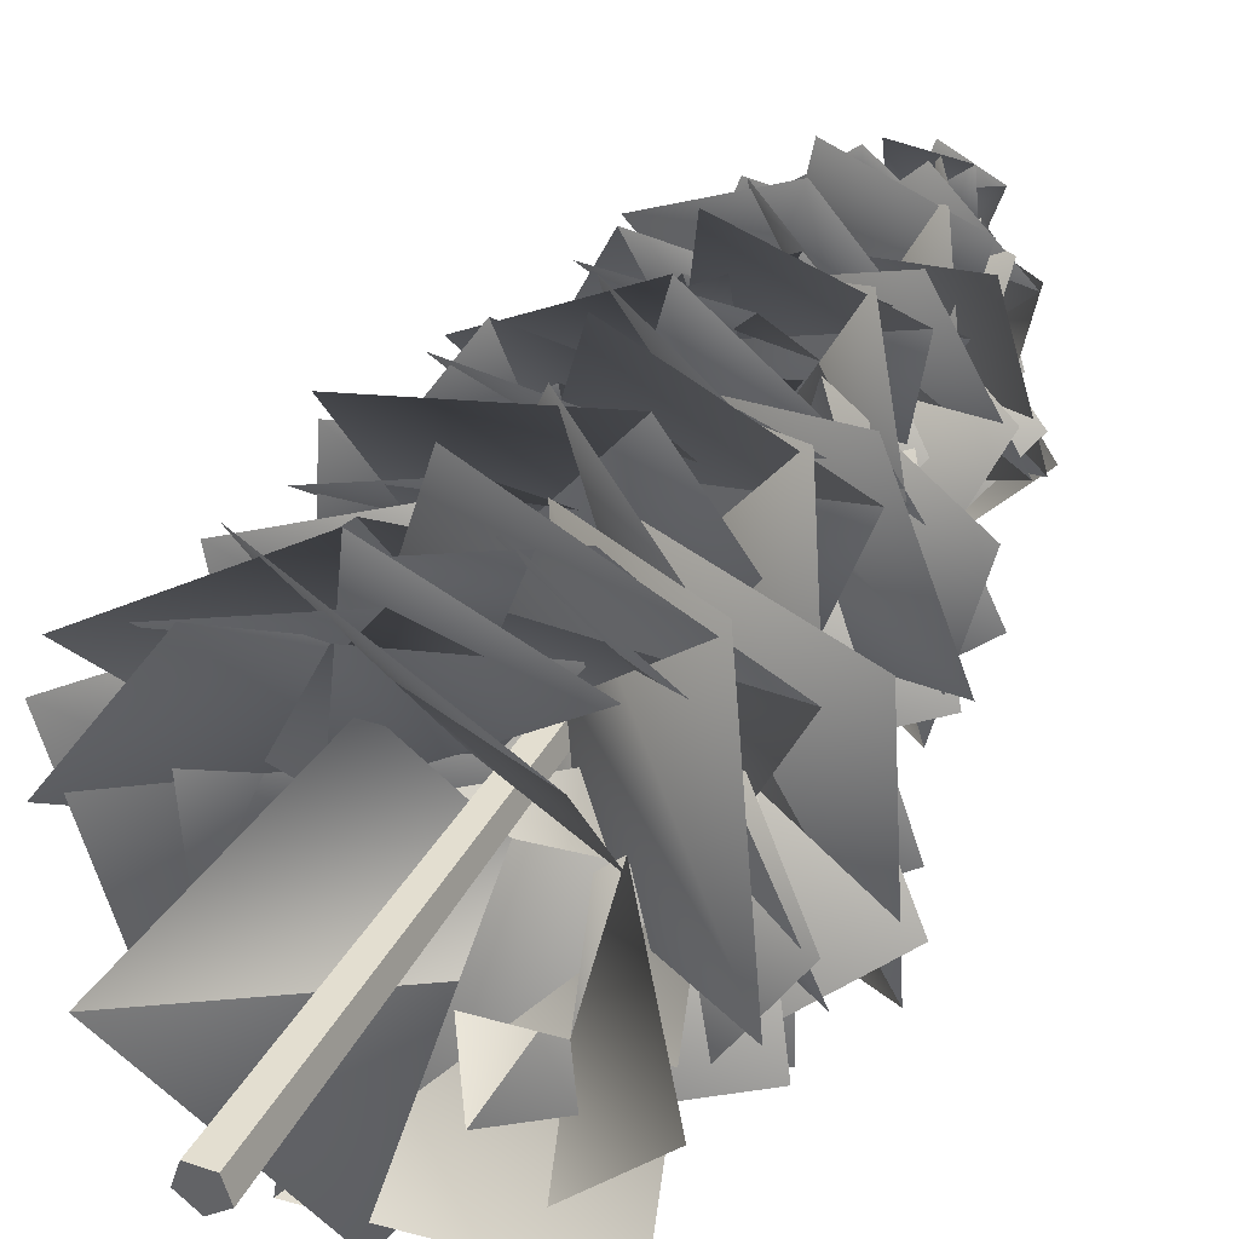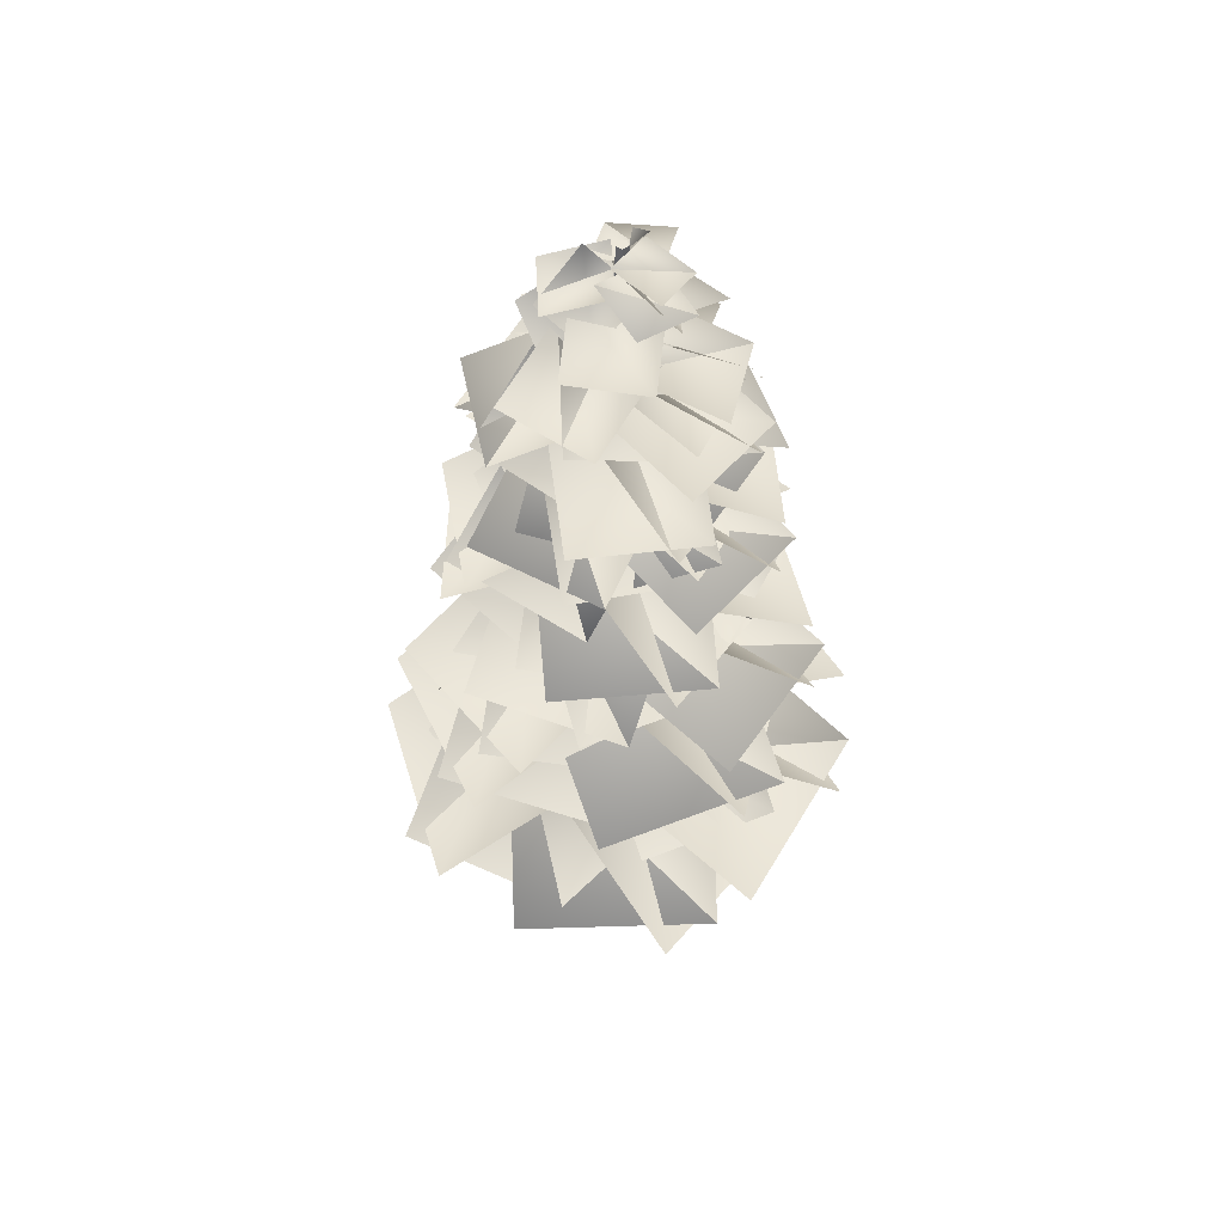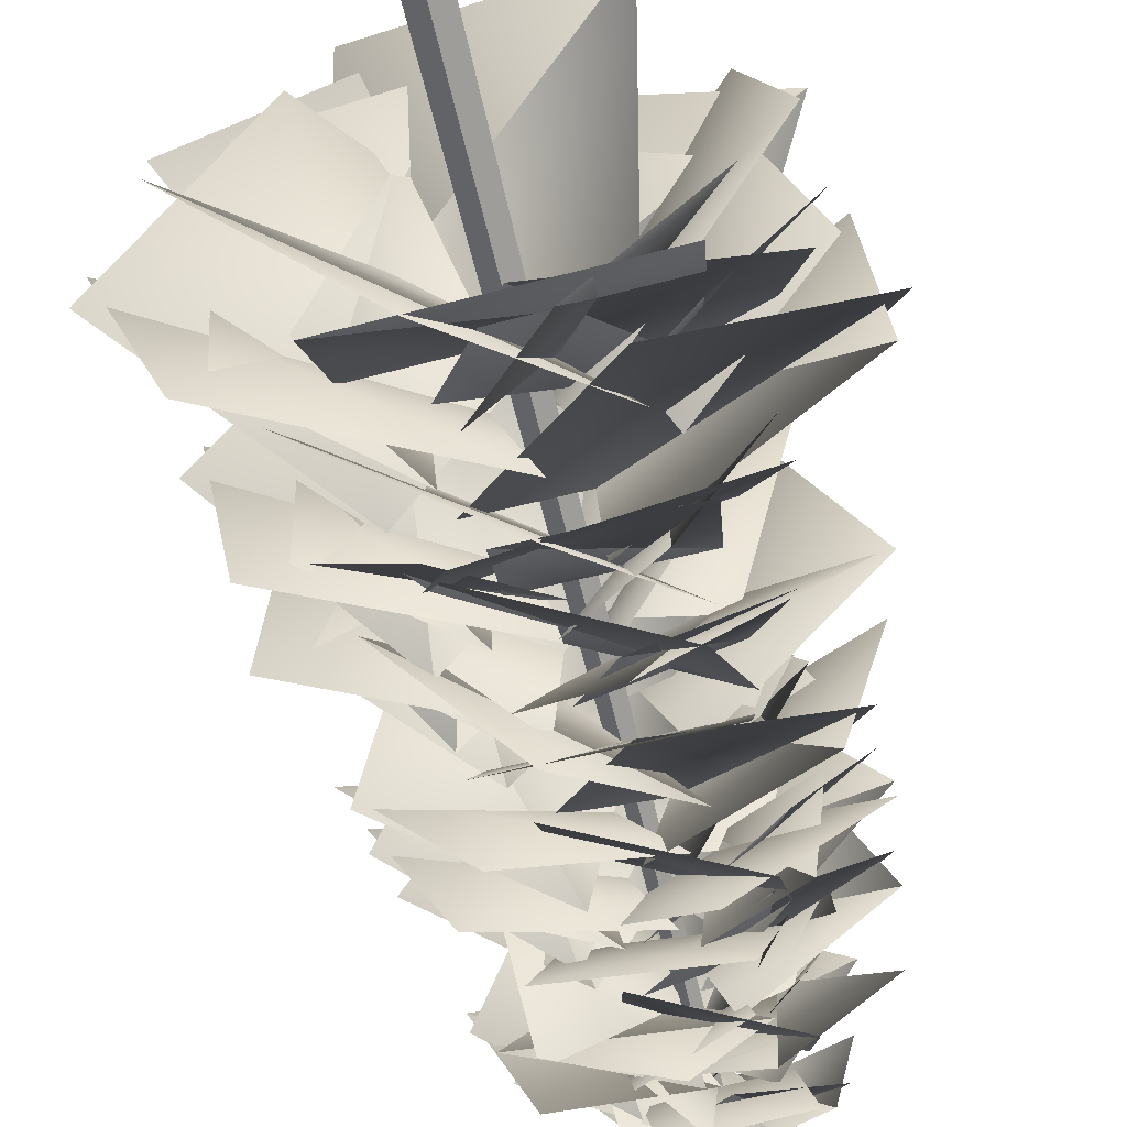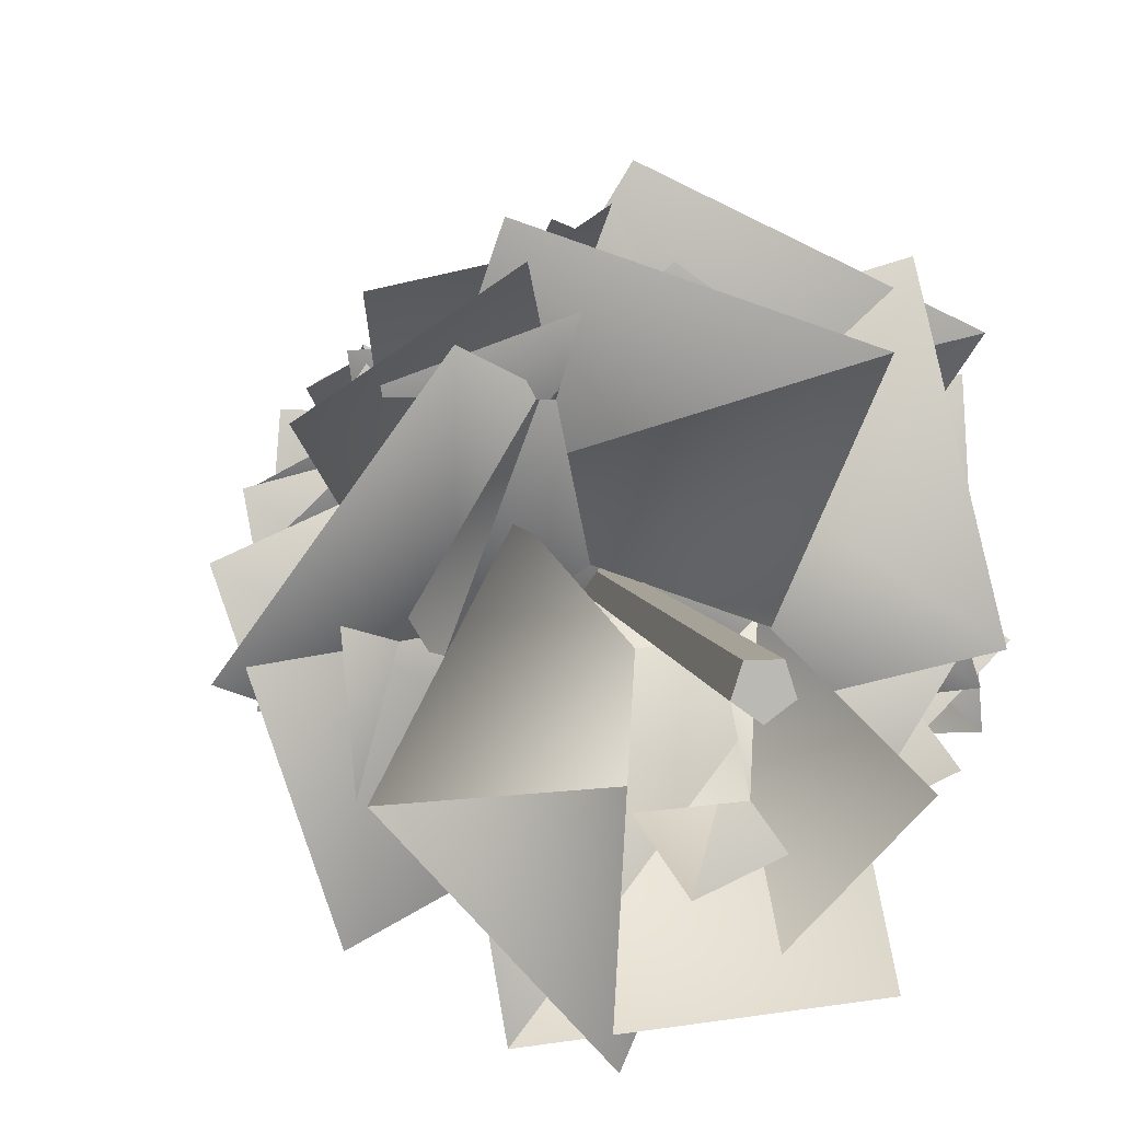
<metadata>
{"format":"obj","ext":"obj","renderer":"f3d","projection":"perspective","resolution":1024,"background":"white","views":[{"elev":36.2,"azim":24.1,"up":"+Z"},{"elev":52.7,"azim":-34.9,"up":"+Y"},{"elev":-63.1,"azim":12.6,"up":"+Z"},{"elev":7.1,"azim":-11.3,"up":"+Z"}]}
</metadata>
<code>
o Pine_1_3.001_Mesh.001
v 0.05996 9.084 -0.008911
v -0.2664 9.46 0.0334
v 0.06242 9.108 0.01786
v -0.2676 9.458 0.02993
v -0.2707 9.461 0.03227
v -0.2665 9.462 0.03043
v 0.06037 9.128 -0.008911
v -0.1041 4.269 1.421
v 2.075 2.219 -0.1906
v 1.631 2.756 2.109
v 0.34 3.732 -0.8791
v 1.228 4.074 0.2793
v 0.2141 2.406 -1.668
v 2.001 2.847 -1.024
v -0.5584 3.632 -0.3642
v 0.8495 3.604 -1.159
v -1.834 1.605 -0.8708
v -0.2882 2.101 -2.604
v -0.6968 3.108 0.5743
v -0.9209 4.087 -1.119
v -1.249 2.104 1.663
v -2.6 2.535 -0.3062
v 0.4304 3.656 0.8502
v -1.276 3.608 0.6095
v 1.204 1.676 1.614
v -0.9546 2.122 2.38
v 0.8825 3.162 -0.157
v 1.117 4.929 0.7473
v 0.8454 2.915 -1.72
v 2.522 3.525 -0.3319
v -0.5596 4.319 -0.6413
v 0.9401 5.116 -0.9113
v -1.513 3.239 -1.077
v 0.1432 3.741 -2.414
v -0.7162 4.614 0.426
v -0.9284 5.318 -0.8099
v -0.8866 3.472 1.572
v -2.327 3.983 0.08642
v 0.5115 4.808 0.6758
v -0.8065 5.347 0.9249
v 1.555 3.485 0.9818
v 0.02728 4.019 2.362
v 0.7216 4.813 -0.4551
v 1.058 6.022 -0.4727
v -0.8476 4.253 -1.377
v 0.9084 4.819 -1.995
v -0.6984 5.456 0.1461
v -0.9651 6.037 -0.4802
v -0.4951 4.174 1.516
v -2.088 4.839 0.5888
v 0.6274 5.372 0.4471
v -0.09682 5.966 1.113
v 1.677 4.098 0.0261
v 1.282 4.756 1.848
v 0.2975 5.308 -0.7094
v 0.6233 6.546 -0.9253
v -1.35 4.985 -0.6422
v -0.2695 5.427 -2
v -0.4567 6.104 0.4321
v -1.059 6.484 0.05796
v 0.3508 4.945 1.515
v -1.4 5.351 1.415
v 0.6917 6.078 0.1587
v -0.3358 7.138 -0.9361
v -1.18 5.586 0.6851
v -1.668 6.092 -0.8579
v 0.1521 6.631 0.6068
v -0.83 6.957 0.5485
v 0.9582 5.421 1.151
v -0.5358 5.889 1.865
v 0.664 6.489 -0.165
v 1.031 7.16 0.2921
v 0.2775 5.674 -1.41
v 1.782 6.11 -0.7907
v -0.473 6.723 -0.3275
v -0.503 7.689 -0.7631
v -0.9466 6.216 0.9069
v -1.719 6.7 -0.4152
v 0.269 7.206 0.559
v -0.1658 7.75 0.9118
v 1.374 6.25 0.2064
v 0.8713 6.769 1.634
v 0.3371 7.231 -0.5156
v 0.9488 7.736 -0.3069
v -0.4893 6.238 -1.21
v 0.983 6.754 -1.571
v -0.5234 7.22 0.05423
v -0.8289 8.143 -0.06127
v 0.1275 6.758 1.266
v -1.301 7.208 1.034
v 0.5999 7.693 0.1703
v 0.5015 8.153 0.7866
v 1.093 6.773 -0.7377
v 1.675 7.219 0.5856
v -0.08076 7.706 -0.5367
v -0.5947 8.6 0.468
v 0.7956 7.197 0.9039
v -0.3491 7.729 1.576
v 0.55 8.068 -0.2037
v 0.6227 8.667 0.5822
v 0.8707 7.299 -0.8497
v 1.672 7.806 0.195
v -0.1788 8.159 -0.4624
v 0.1249 8.78 -0.7748
v -1.041 7.365 -0.04046
v -0.8512 7.932 -1.302
v -0.06448 8.213 0.4871
v -0.07927 9.12 0.7221
v 1.115 7.804 0.1704
v 0.7706 8.32 1.331
v 0.2656 8.603 -0.438
v 0.8132 9.044 -0.1718
v -0.2289 7.73 -1.024
v 0.9872 8.235 -1.213
v -0.4029 8.539 0.01705
v -0.3694 9.079 -0.5764
v -0.7361 7.706 0.6586
v -1.403 8.271 -0.3462
v 0.297 8.514 0.4283
v 0.2226 9.449 0.6128
v 0.9467 8.346 -0.2252
v 1.084 8.777 0.7832
v 0.08543 9.017 -0.3955
v 0.4847 9.459 -0.4812
v -0.6089 8.343 -0.5355
v 0.09112 8.787 -1.266
v -0.2154 9.014 0.2497
v -0.5365 9.437 -0.09302
v -0.01391 8.303 0.882
v -1.013 8.757 0.6584
v 0.4627 8.983 0.1306
v 0.5929 9.775 0.1758
v 0.2814 8.913 -0.7009
v 1.052 9.228 -0.3664
v -0.1774 9.461 -0.1588
v 0.1371 9.782 -0.5159
v -0.629 8.83 -0.05762
v -0.498 9.222 -0.8828
v 0.006127 9.39 0.3093
v 0.469 10.19 -0.08982
v -0.004227 9.447 -0.5133
v 0.5975 9.77 -0.623
v -0.1327 9.868 0.01996
v -0.09024 10.14 -0.3508
v -0.3916 9.397 0.2525
v -0.6552 9.712 -0.3288
v 0.1734 9.829 0.2304
v -0.08359 10.2 0.3207
v 0.5316 9.441 0.285
v 0.1991 9.778 0.7897
v 0.2489 9.864 -0.184
v -0.4591 4.008 1.135
v 1.49 3.007 1.182
v 0.2272 2.99 2.081
v 0.8034 4.024 0.2367
v 1.133 3.868 0.5793
v 1.313 2.857 -1.387
v 2.145 2.853 -0.05773
v 0.3009 3.872 -0.75
v -0.5531 3.866 -1.129
v -1.836 2.853 0.3581
v -1.712 2.82 -1.199
v -0.677 3.899 0.4279
v -1.276 3.367 0.2785
v -0.1128 2.315 1.956
v -1.647 2.278 1.424
v 0.2577 3.404 0.8098
v 1.033 4.953 -0.4811
v -0.2746 4.037 -1.722
v 1.149 4.067 -1.597
v -0.3911 4.923 -0.6062
v -0.5027 5.111 -0.9544
v -1.618 4.212 0.409
v -1.582 4.222 -0.9889
v -0.5389 5.101 0.4436
v 1.037 5.841 -0.07769
v 0.3328 5.014 -1.554
v 1.504 5.063 -1.003
v -0.1348 5.791 -0.6285
v -0.6537 5.849 -0.7268
v -1.352 5.023 0.7652
v -1.697 5.105 -0.4886
v -0.3089 5.767 0.527
v -0.8511 6.366 -0.2091
v -0.6754 5.638 1.22
v -1.498 5.677 0.4302
v -0.02846 6.327 0.5811
v -0.1702 7.583 -0.763
v -1.227 6.925 0.03029
v -1.012 7.007 -0.988
v -0.3859 7.501 0.2553
v -0.3873 7.651 0.6556
v 0.8937 6.998 0.9724
v -0.02164 7.098 1.459
v 0.528 7.551 0.1695
v -0.6386 8.054 -0.2837
v -0.6476 7.424 0.9816
v -1.3 7.508 0.2291
v 0.01372 7.971 0.4689
v 0.3182 8.567 0.6354
v 1.207 7.976 -0.1728
v 1.121 8.083 0.7643
v 0.404 8.461 -0.3016
v 0.3776 8.698 -0.5962
v -0.8135 8.118 -0.7005
v -0.08944 8.258 -1.283
v -0.3464 8.557 -0.01395
v -0.2826 9.044 0.5348
v 0.8393 8.488 0.7569
v 0.0872 8.615 1.233
v 0.4694 8.917 0.05837
v 0.7305 8.964 0.08513
v 0.4275 8.401 -1.026
v 1.193 8.52 -0.5559
v -0.03529 8.844 -0.3851
v -0.9652 4.001 0.7907
v 2.109 2.829 1.642
v -0.05765 2.83 2.682
v 1.201 4 -0.2493
v 1.26 3.351 -0.1904
v -0.9349 2.175 -2.445
v 1.431 2.166 -2.241
v -1.107 3.361 -0.3944
v 0.1342 3.855 -1.287
v -2.593 2.617 0.388
v -1.834 2.584 -1.917
v -0.6247 3.888 1.018
v -1.129 3.374 -0.3876
v -0.309 2.249 2.446
v -2.174 2.228 1.219
v 0.7353 3.396 0.84
v 0.2039 4.641 1.181
v 2.368 3.591 -0.9255
v 2.218 3.626 1.33
v 0.3533 4.606 -1.075
v 1.17 4.867 0.03295
v -0.4612 3.807 -2.371
v 1.655 3.812 -1.82
v -0.9463 4.862 -0.5183
v -0.03126 5.069 -1.118
v -2.234 4.046 0.6661
v -1.88 4.058 -1.435
v -0.3856 5.057 0.9836
v -1.084 5.09 0.01792
v 0.6056 4.081 2.294
v -1.477 4.101 1.86
v 0.9987 5.07 0.4519
v 0.9757 5.76 0.3955
v 0.4076 4.878 -2.148
v 2 4.922 -1.031
v -0.6166 5.717 -0.7222
v -0.2472 5.743 -0.9922
v -1.893 4.908 1.074
v -2.05 4.985 -0.8774
v -0.09056 5.666 0.9591
v -0.811 5.674 0.5825
v 1.686 4.823 1.509
v -0.1368 4.896 2.27
v 1.012 5.6 -0.1793
v 0.9775 6.332 -0.2108
v -0.7411 5.479 -1.862
v 1.047 5.493 -1.79
v -0.811 6.318 -0.2825
v -0.6769 6.282 -0.6443
v -1.006 5.406 1.723
v -1.993 5.408 0.2174
v 0.3099 6.28 0.8609
v -0.07441 6.246 0.9744
v 2.093 5.393 -0.1087
v 1.423 5.415 1.579
v 0.5952 6.224 -0.7137
v 0.4188 6.906 -0.8411
v -1.817 6.144 -0.4277
v -0.7957 6.187 -1.781
v -0.6025 6.863 0.5117
v -0.8377 6.737 -0.2207
v -0.07696 5.94 1.948
v -1.586 5.967 1.123
v 0.6717 6.709 0.6042
v 0.4775 6.952 0.8008
v 1.538 6.16 -1.18
v 1.935 6.18 0.457
v 0.08069 6.932 -0.8361
v 0.2139 7.468 -0.8332
v -1.767 6.749 0.01275
v -1.105 6.791 -1.449
v -0.448 7.427 0.629
v -0.6843 7.517 0.4132
v 1.229 6.822 1.4
v -0.311 6.876 1.83
v 0.8556 7.463 -0.01697
v 0.815 7.505 0.4004
v 0.5911 6.807 -1.742
v 1.796 6.86 -0.6885
v -0.3897 7.452 -0.6531
v -0.4493 7.937 -0.6252
v -1.017 7.255 1.326
v -1.687 7.292 -0.03341
v 0.2202 7.899 0.7343
v -0.1769 7.948 0.7747
v 1.765 7.266 0.1891
v 0.9904 7.302 1.488
v 0.5976 7.912 -0.5247
v 0.8417 7.943 -0.257
v -0.7788 7.262 -1.481
v 0.7284 7.299 -1.623
v -0.6655 7.905 -0.1143
v -0.6682 8.37 -0.1722
v 0.03021 7.788 1.634
v -1.262 7.862 1.025
v 0.6235 8.297 0.4365
v 0.004344 8.446 0.7302
v 1.68 7.861 -0.1822
v 1.245 7.927 1.158
v 0.4396 8.38 -0.6105
v 0.6593 8.541 -0.4432
v -1.141 8.003 -1.051
v 0.1174 8.094 -1.65
v -0.5989 8.451 0.1555
v -0.533 8.9 0.3403
v 1.068 8.382 1.133
v -0.1838 8.46 1.53
v 0.7193 8.822 -0.05621
v 0.6589 8.828 0.4075
v 0.679 8.292 -1.396
v 1.586 8.365 -0.4258
v -0.2485 8.755 -0.5623
v 0.219 8.845 -0.6872
v -1.453 8.348 0.02429
v -0.9423 8.445 -1.202
v -0.2914 8.748 0.5391
v -0.2568 9.266 0.4771
v 1.243 8.828 0.5295
v 0.4217 8.893 1.266
v 0.5648 9.201 -0.2597
v 0.6783 9.271 -0.0224
v -0.2097 8.842 -1.235
v 0.8776 8.912 -1.049
v -0.409 9.201 -0.2091
v -0.2407 9.246 -0.5015
v -0.8286 8.813 0.9039
v -1.236 8.885 -0.1366
v 0.1668 9.174 0.539
v 0.2945 9.637 0.4479
v 0.9386 9.261 -0.5774
v 1.112 9.3 0.3015
v 0.121 9.598 -0.4309
v -0.3176 9.696 -0.2296
v -0.2143 9.385 0.9824
v -0.8879 9.462 0.4092
v 0.356 9.619 0.3436
v 0.4082 10.06 0.2119
v 0.4189 9.824 -0.7369
v 0.899 9.888 -0.2433
v -0.07188 9.998 -0.2817
v 0.2286 10.02 -0.3616
v -0.7174 9.759 -0.1325
v -0.3434 9.816 -0.7354
v -0.1454 9.958 0.2412
v -0.2615 10.07 0.07332
v 0.4207 9.843 0.7378
v -0.2677 9.913 0.7478
v 0.4269 9.998 0.06341
v -0.1547 10.28 0.1696
v 0.5693 10.08 0.4836
v 0.03701 10.14 0.693
v 0.3776 10.22 -0.03981
v -0.5704 3.927 0.4833
v 0.7115 3.118 2.066
v -0.7735 2.94 1.661
v 0.9147 4.105 0.8883
v 0.4644 3.774 0.6508
v 2.16 2.984 -0.5411
v 1.655 2.791 0.9311
v 0.97 3.966 -0.8215
v 0.8235 3.273 -0.09563
v 0.5185 2.377 -2.239
v 1.655 2.201 -1.047
v -0.313 3.449 -1.288
v 0.7073 4.834 0.04859
v 0.8212 4.189 -1.864
v 1.594 3.982 -0.6797
v -0.06577 5.042 -1.136
v 0.03178 5.013 -0.6737
v -1.828 4.341 -0.6438
v -0.7226 4.155 -1.48
v -1.073 5.198 0.1629
v -0.04056 6.226 0.5659
v 1.502 5.802 0.8554
v 0.4924 5.596 1.366
v 0.9687 6.432 0.05564
v 0.2867 6.926 0.475
v 1.609 6.518 -0.1837
v 1.139 6.327 0.7738
v -0.3875 7.491 0.1906
v 0.2387 7.193 1.49
v -0.6769 6.972 1.046
v 0.5282 7.712 0.6345
v 0.4752 7.473 0.2622
v 1.173 7.165 -0.9987
v 1.338 6.948 0.007048
v 0.31 7.69 -0.7435
v -0.1097 7.927 0.4396
v 1.2 7.618 0.8647
v 0.2828 7.415 1.201
v 0.8077 8.129 0.1029
v 0.4514 8.508 -0.1765
v -0.2824 8.346 -1.272
v 0.5893 8.108 -1.015
v -0.4203 8.747 -0.4337
v 0 -0.1 -0.19
v 0.1 10.3 -0.06559
v 0.1807 -0.1 -0.05871
v 0.1624 10.3 -0.02027
v 0.1117 -0.1 0.1537
v 0.1386 10.3 0.05306
v -0.1117 -0.1 0.1537
v 0.06145 10.3 0.05306
v -0.1807 -0.1 -0.05871
v 0.03762 10.3 -0.02027
f 411 412 414 413
f 413 414 416 415
f 415 416 418 417
f 420 418 416
f 417 418 420 419
f 419 420 412 411
f 415 417 419
f 416 414 412
f 412 420 416
f 419 411 413
f 413 415 419
f 1 3 2
f 4 1 2
f 4 2 5
f 6 1 4
f 6 4 5
f 7 1 6
f 3 7 6
f 2 3 6
f 2 6 5
f 10 8 9
f 8 11 9
f 15 12 13
f 14 12 13
f 19 16 17
f 18 16 17
f 22 20 21
f 20 23 21
f 27 24 25
f 26 24 25
f 30 28 29
f 28 31 29
f 35 32 33
f 34 32 33
f 39 36 37
f 38 36 37
f 42 40 41
f 40 43 41
f 47 44 45
f 46 44 45
f 51 48 49
f 50 48 49
f 54 52 53
f 52 55 53
f 59 56 57
f 58 56 57
f 63 60 61
f 62 60 61
f 67 64 65
f 66 64 65
f 71 68 69
f 70 68 69
f 74 72 73
f 72 75 73
f 79 76 77
f 78 76 77
f 83 80 81
f 82 80 81
f 86 84 85
f 84 87 85
f 91 88 89
f 90 88 89
f 95 92 93
f 94 92 93
f 99 96 97
f 98 96 97
f 103 100 101
f 102 100 101
f 106 104 105
f 104 107 105
f 111 108 109
f 110 108 109
f 114 112 113
f 112 115 113
f 119 116 117
f 118 116 117
f 123 120 121
f 122 120 121
f 126 124 125
f 124 127 125
f 131 128 129
f 130 128 129
f 135 132 133
f 134 132 133
f 138 136 137
f 136 139 137
f 143 140 141
f 142 140 141
f 146 144 145
f 144 147 145
f 151 148 149
f 150 148 149
f 155 152 153
f 154 152 153
f 159 156 157
f 158 156 157
f 163 160 161
f 162 160 161
f 167 164 165
f 166 164 165
f 171 168 169
f 170 168 169
f 175 172 173
f 174 172 173
f 179 176 177
f 178 176 177
f 182 180 181
f 180 183 181
f 187 184 185
f 186 184 185
f 191 188 189
f 190 188 189
f 194 192 193
f 192 195 193
f 196 198 197
f 196 199 197
f 200 202 201
f 200 203 201
f 207 204 205
f 206 204 205
f 210 208 209
f 208 211 209
f 214 212 213
f 212 215 213
f 219 216 217
f 218 216 217
f 220 222 221
f 220 223 221
f 226 224 225
f 224 227 225
f 228 230 229
f 228 231 229
f 235 232 233
f 234 232 233
f 238 236 237
f 236 239 237
f 242 240 241
f 240 243 241
f 244 246 245
f 244 247 245
f 251 248 249
f 250 248 249
f 254 252 253
f 252 255 253
f 256 258 257
f 256 259 257
f 260 262 261
f 260 263 261
f 267 264 265
f 266 264 265
f 270 268 269
f 268 271 269
f 274 272 273
f 272 275 273
f 276 278 277
f 276 279 277
f 283 280 281
f 282 280 281
f 286 284 285
f 284 287 285
f 288 290 289
f 288 291 289
f 294 292 293
f 292 295 293
f 296 298 297
f 296 299 297
f 303 300 301
f 302 300 301
f 306 304 305
f 304 307 305
f 310 308 309
f 308 311 309
f 312 314 313
f 312 315 313
f 319 316 317
f 318 316 317
f 322 320 321
f 320 323 321
f 324 326 325
f 324 327 325
f 328 330 329
f 328 331 329
f 335 332 333
f 334 332 333
f 338 336 337
f 336 339 337
f 342 340 341
f 340 343 341
f 344 346 345
f 344 347 345
f 350 348 349
f 348 351 349
f 352 354 353
f 352 355 353
f 358 356 357
f 356 359 357
f 360 362 361
f 360 363 361
f 367 364 365
f 366 364 365
f 370 368 369
f 368 371 369
f 374 372 373
f 372 375 373
f 376 378 377
f 376 379 377
f 380 382 381
f 380 383 381
f 387 384 385
f 386 384 385
f 390 388 389
f 388 391 389
f 394 392 393
f 395 397 396
f 395 398 396
f 402 399 400
f 401 399 400
f 403 405 404
f 403 406 404
f 409 407 408
f 407 410 408

</code>
